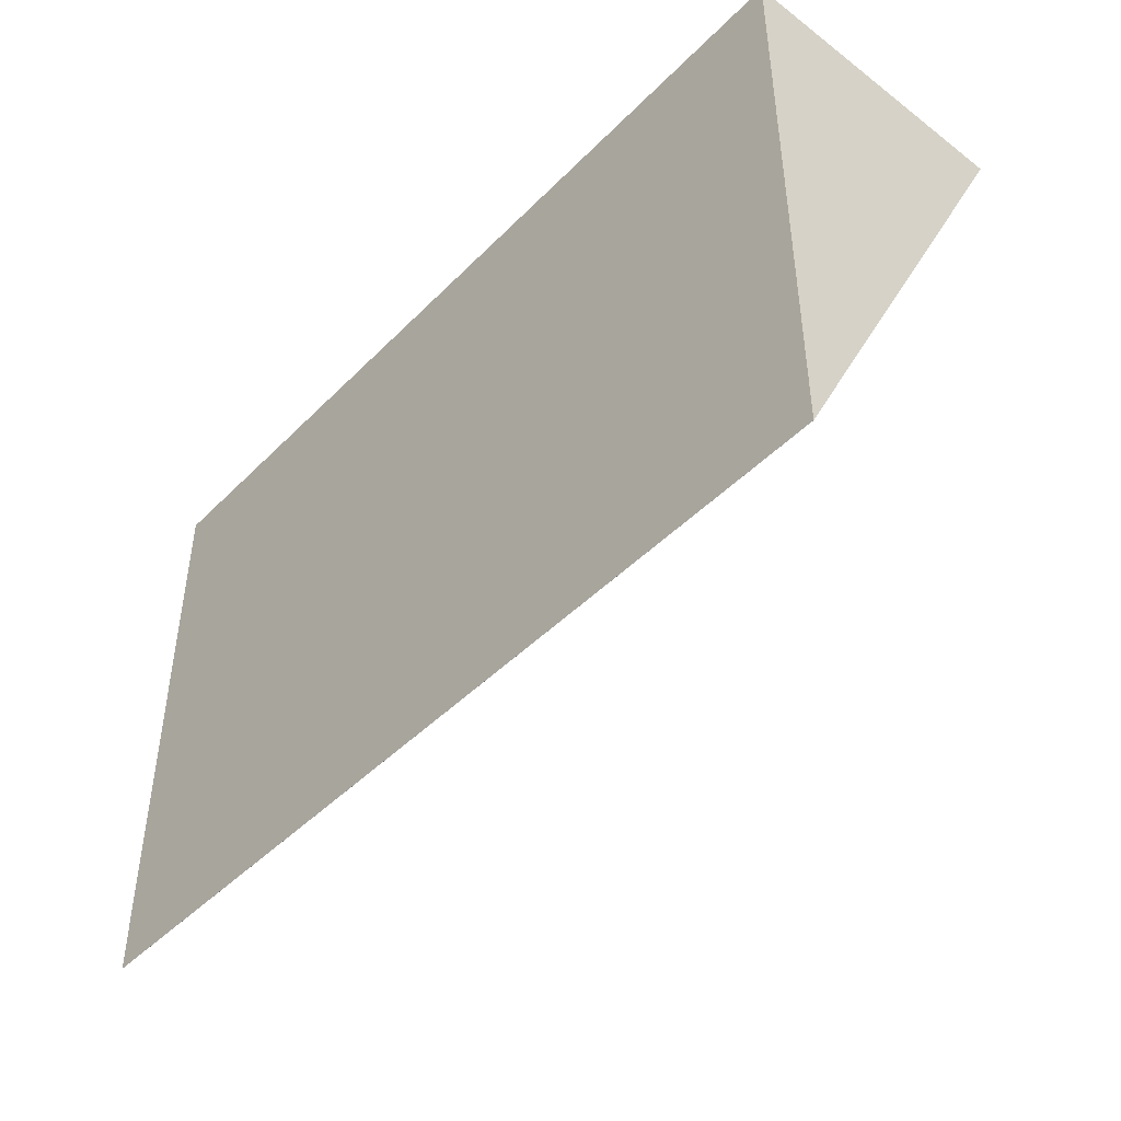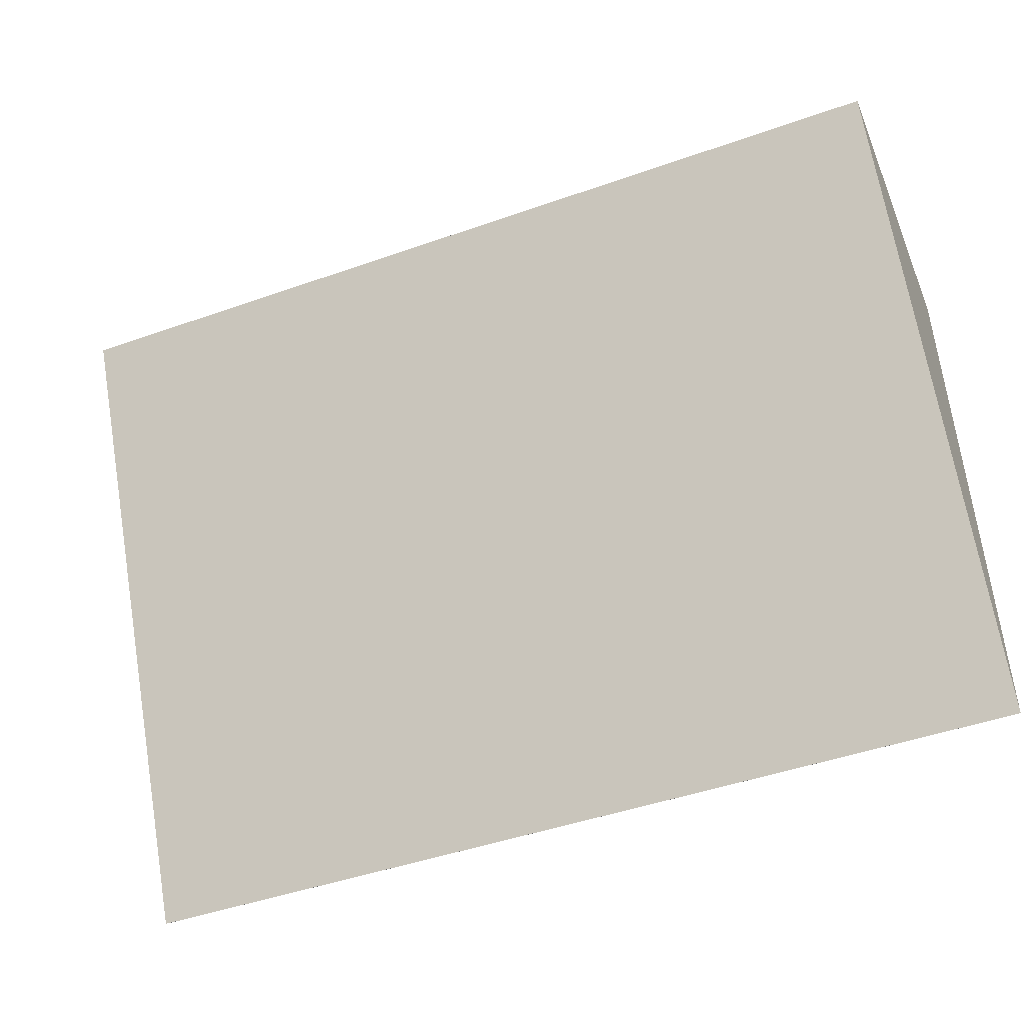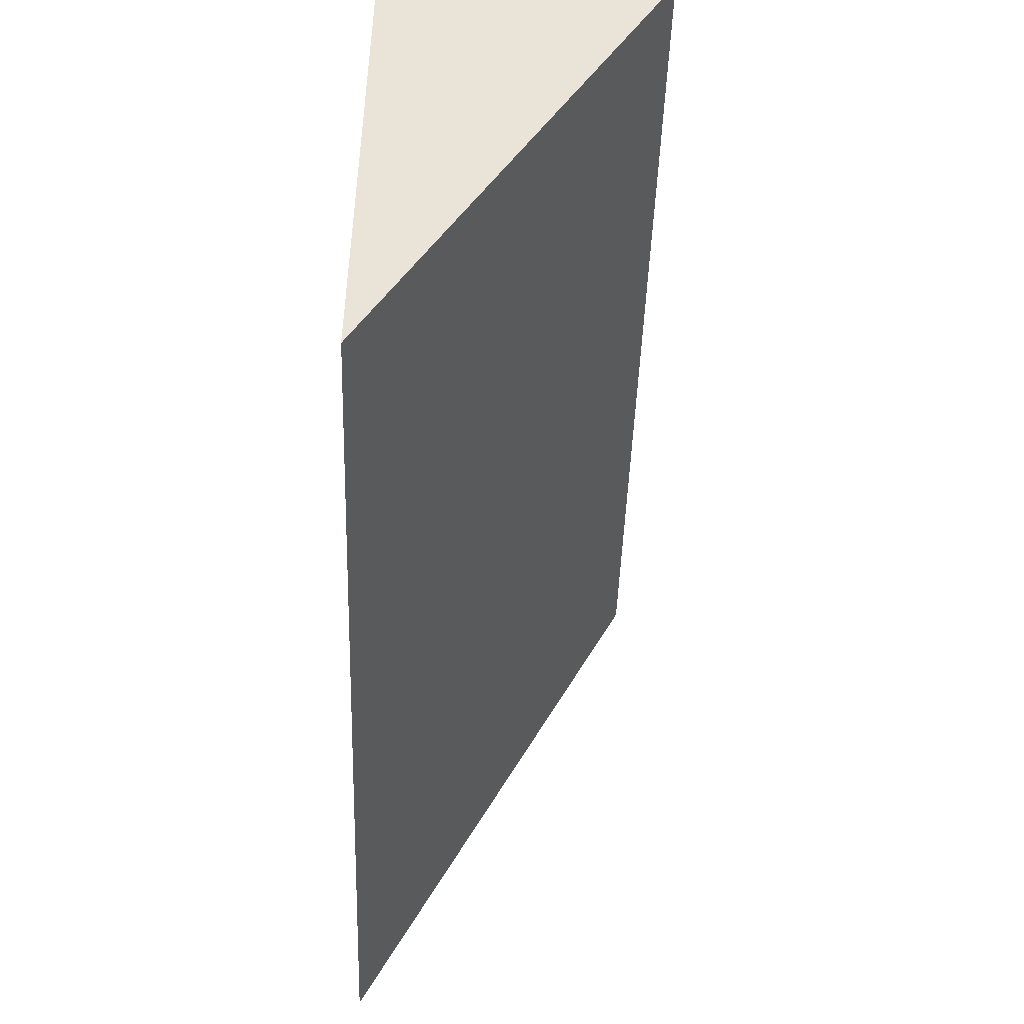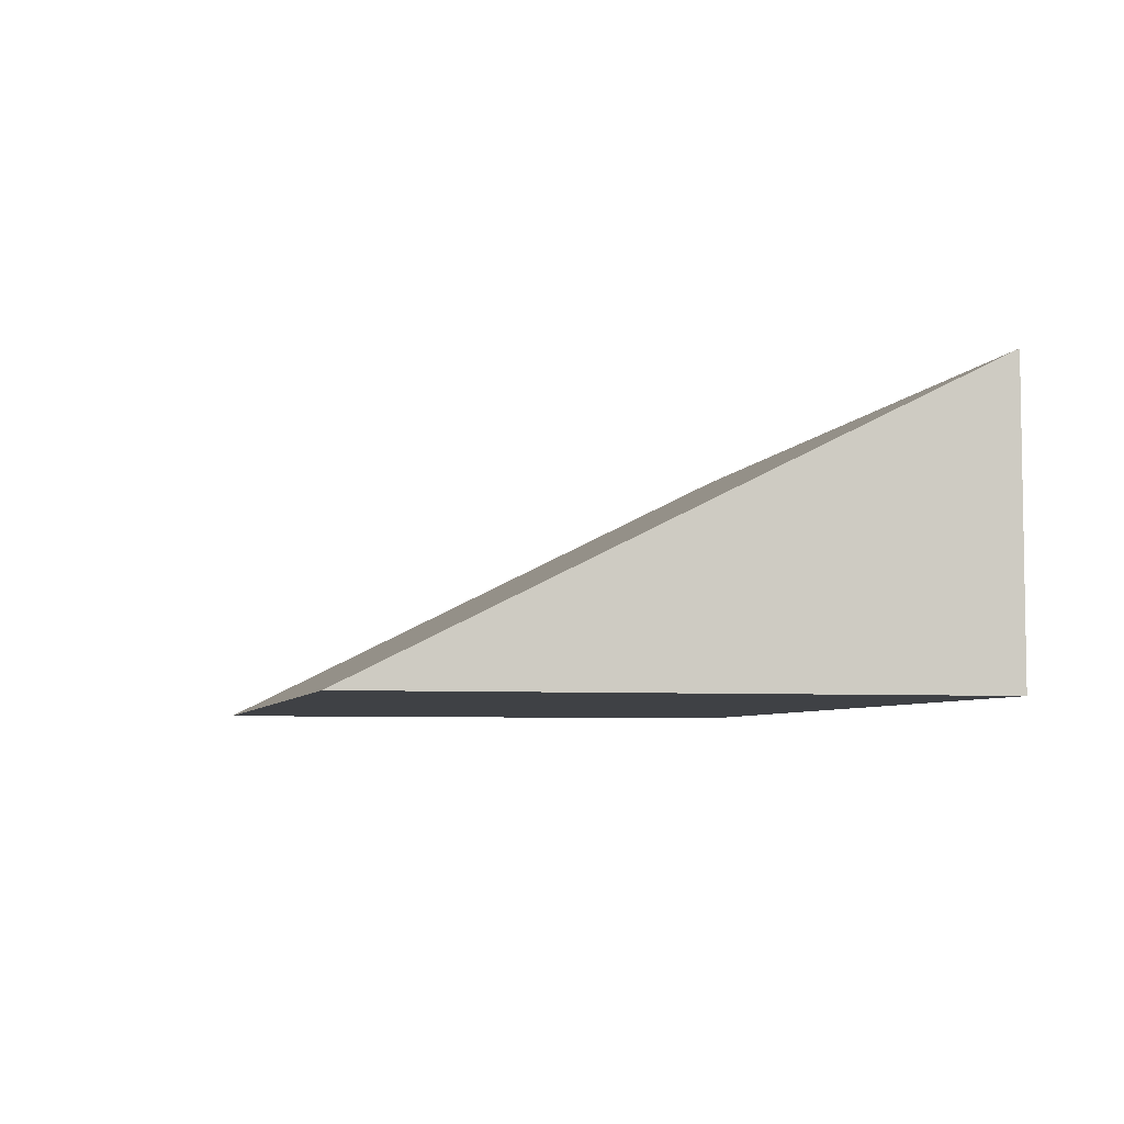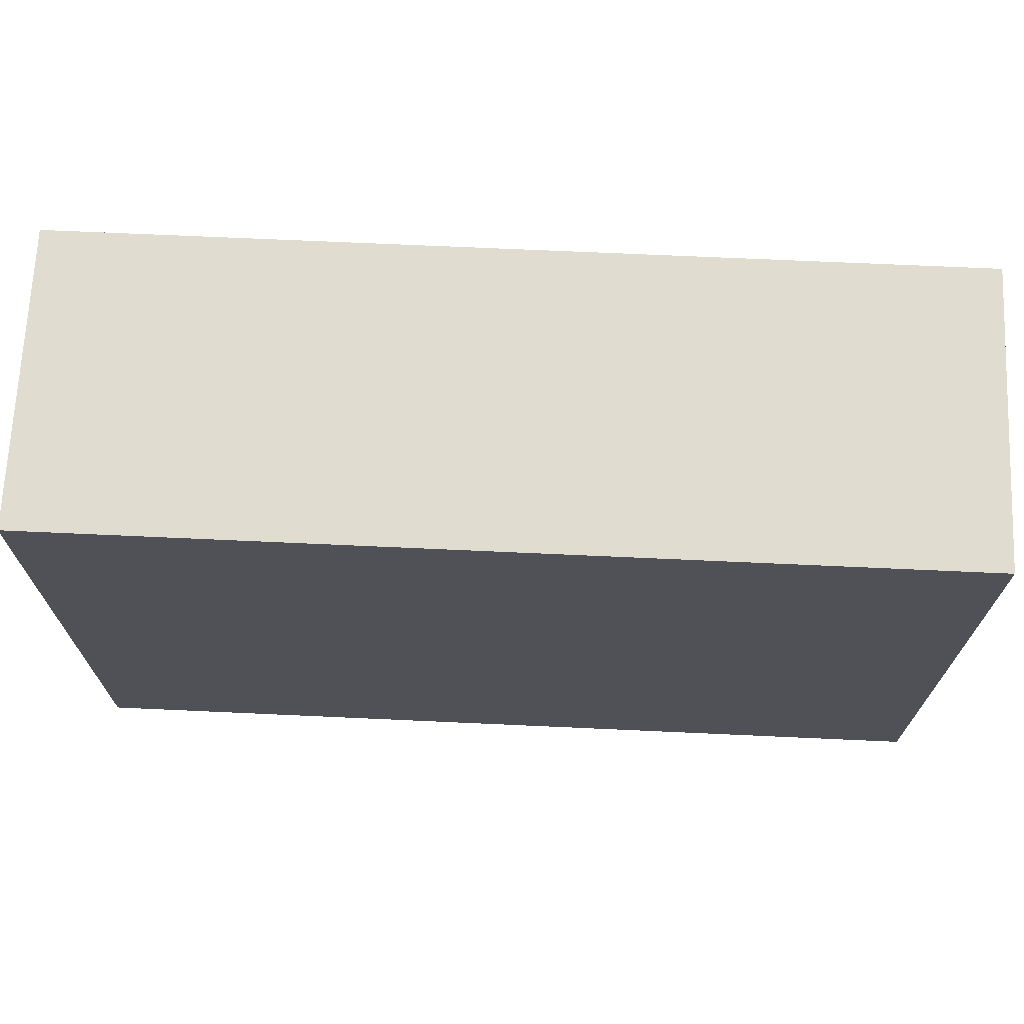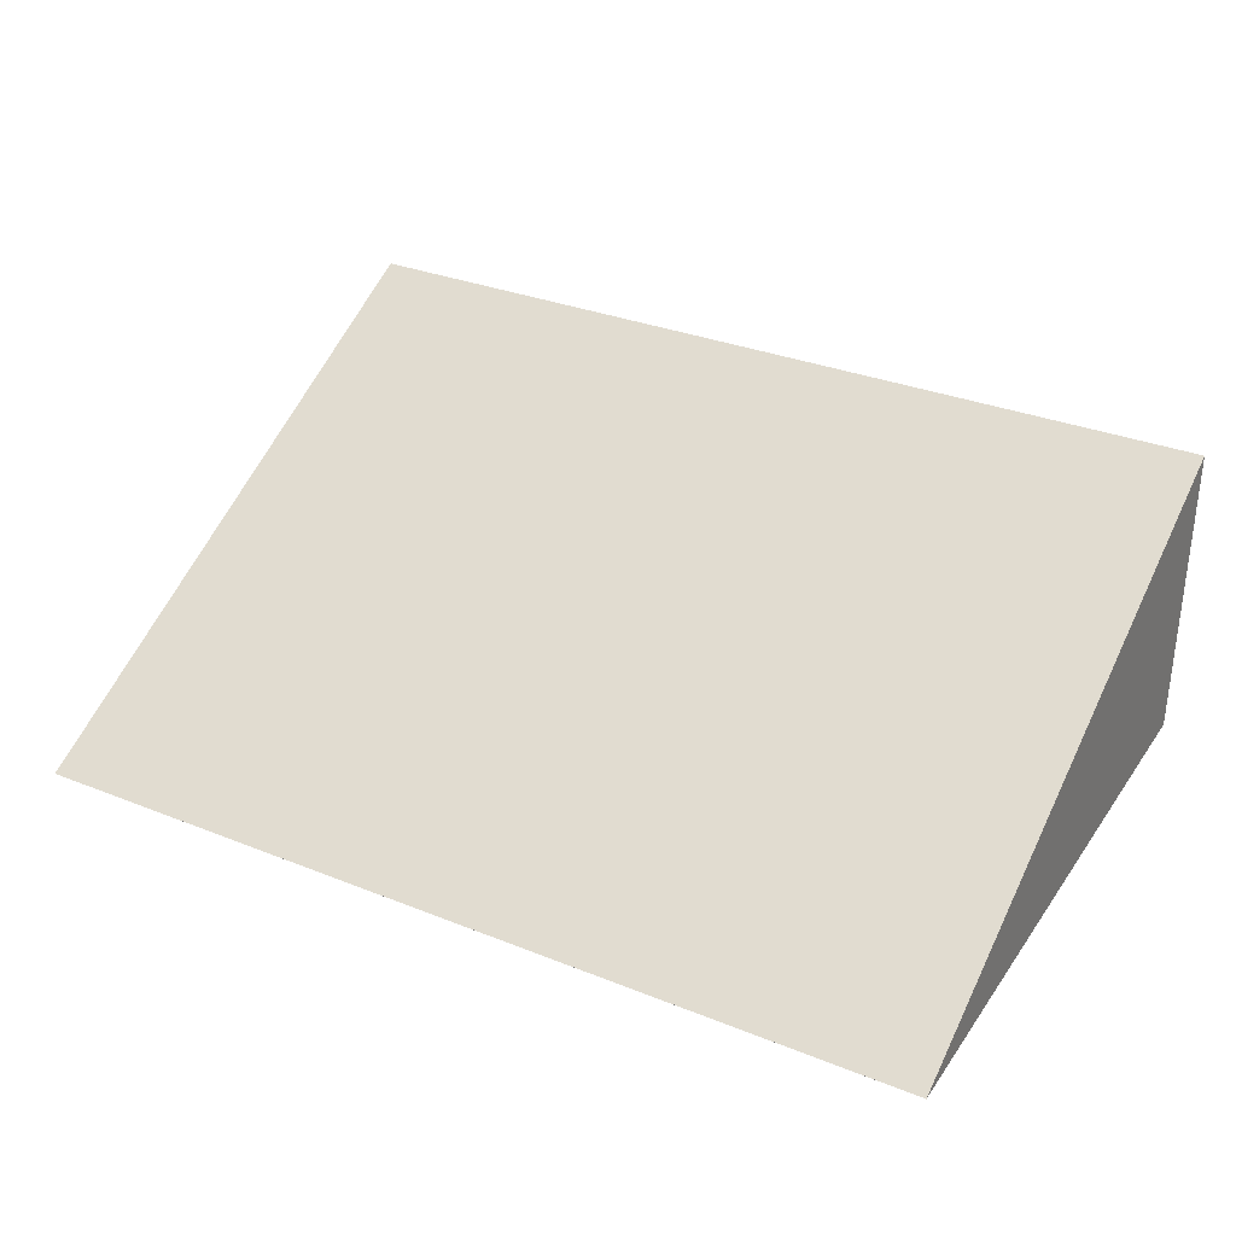
<metadata>
{"format":"obj","ext":"obj","renderer":"f3d","projection":"perspective","resolution":1024,"background":"white","views":[{"elev":-45.5,"azim":48.8,"up":"+Z"},{"elev":-46.0,"azim":-158.0,"up":"+Z"},{"elev":-47.6,"azim":88.1,"up":"+Z"},{"elev":-5.5,"azim":-103.3,"up":"+Y"},{"elev":69.5,"azim":2.6,"up":"+Z"},{"elev":32.1,"azim":-150.7,"up":"+Y"}]}
</metadata>
<code>
v 0 0 0
v -3 0 0
v 0 1 0
v -3 1 0
v -3 0 0
v -3 0 -2
v -3 1 0
v -3 0 -2
v -3 0.0001162 -2
v -3 1 0
v -3 0 -2
v 0 0 -2
v -3 0.0001162 -2
v 0 0.0001162 -2
v 0 0 -2
v 0 0 0
v 0 0.0001162 -2
v 0 0 0
v 0 1 0
v 0 0.0001162 -2
v 0 1 0
v -3 1 0
v 0 0.0001162 -2
v -3 0.0001162 -2
v 0 0 -2
v -3 0 -2
v 0 0 0
v -3 0 0
g Cube_591_4
f 1 3 2
f 2 3 4
f 5 7 6
f 8 10 9
f 11 13 12
f 12 13 14
f 15 17 16
f 18 20 19
f 21 23 22
f 22 23 24
f 25 27 26
f 26 27 28

</code>
